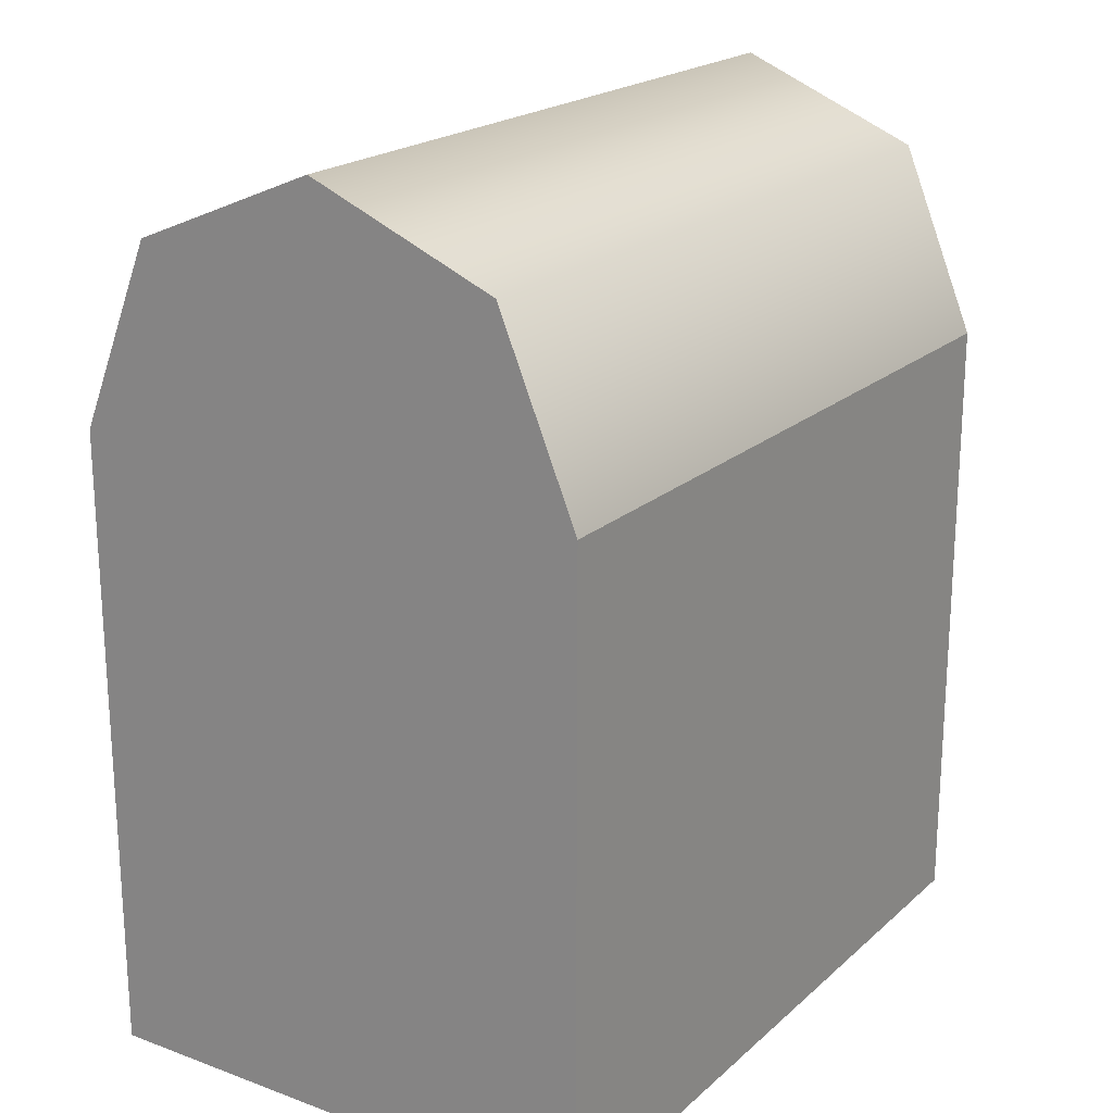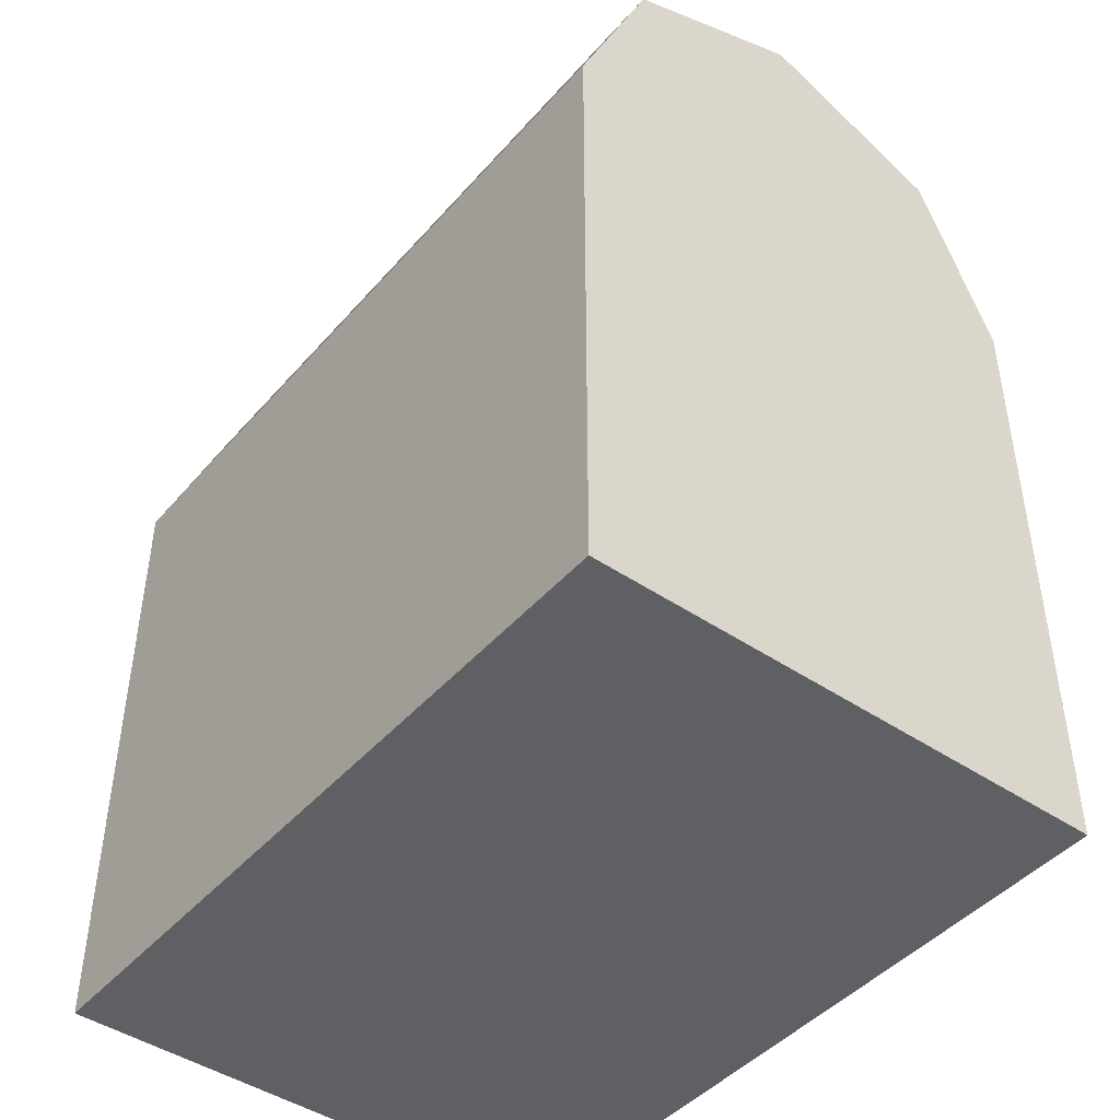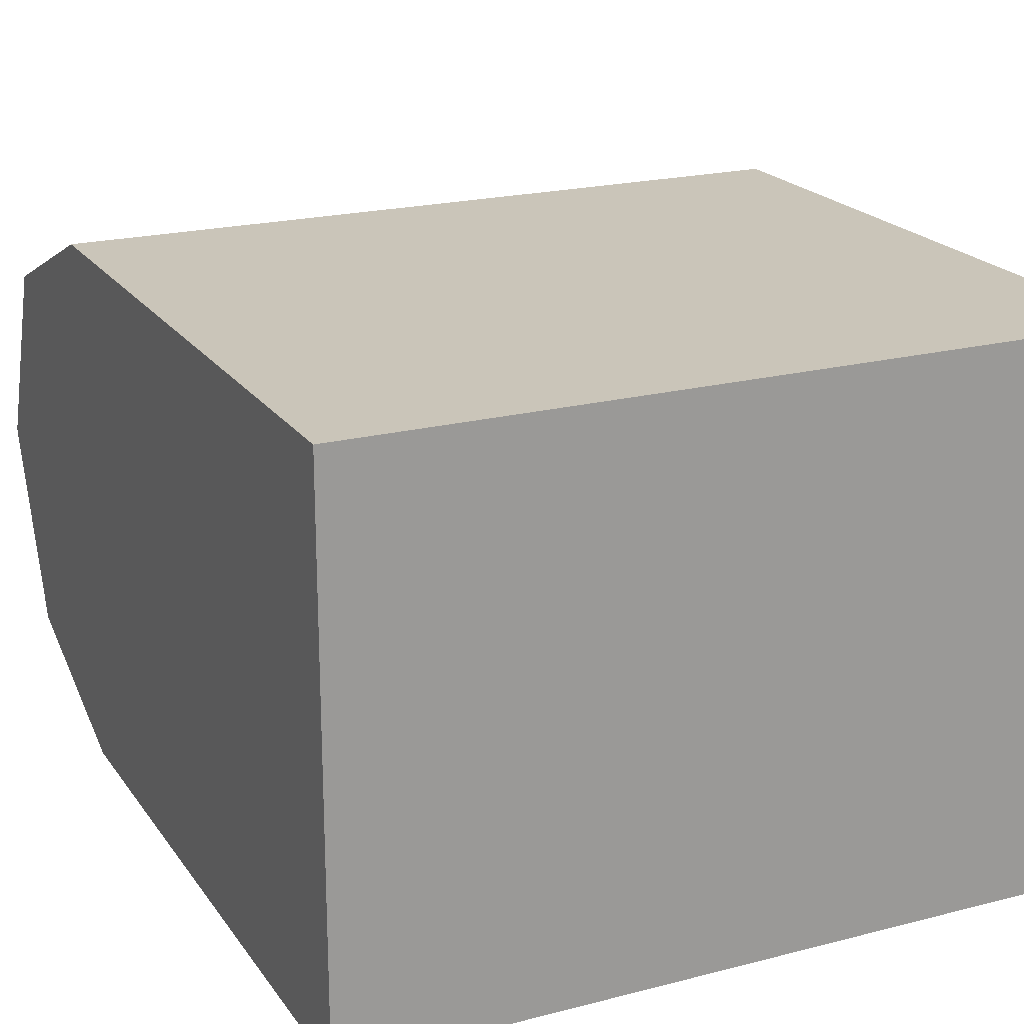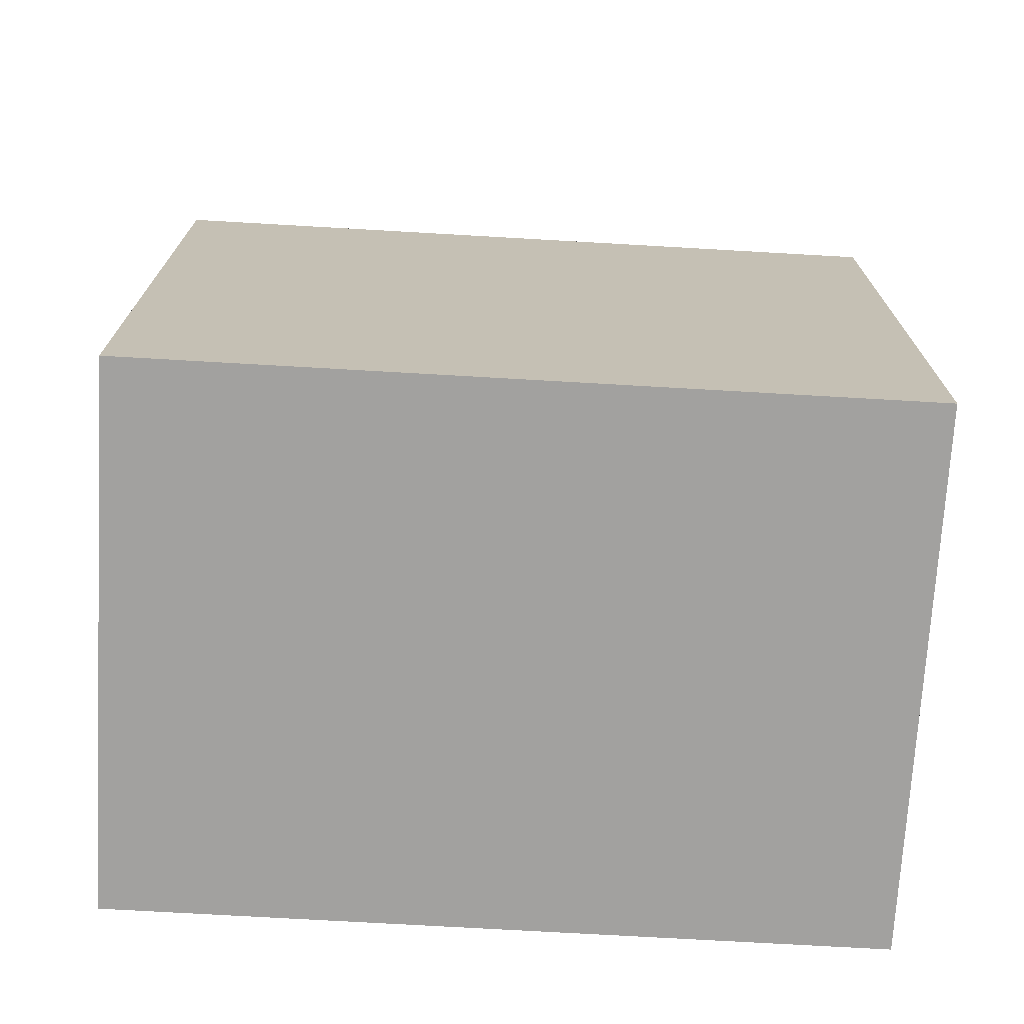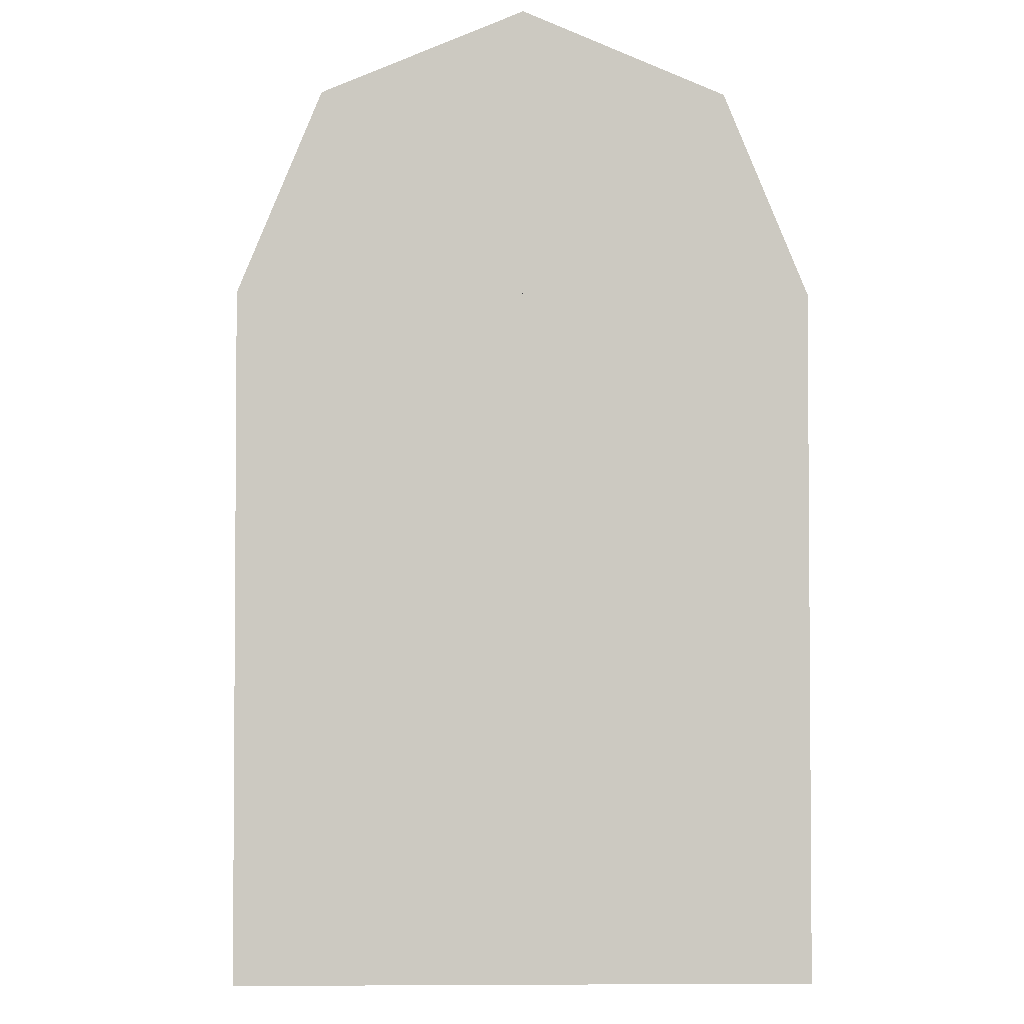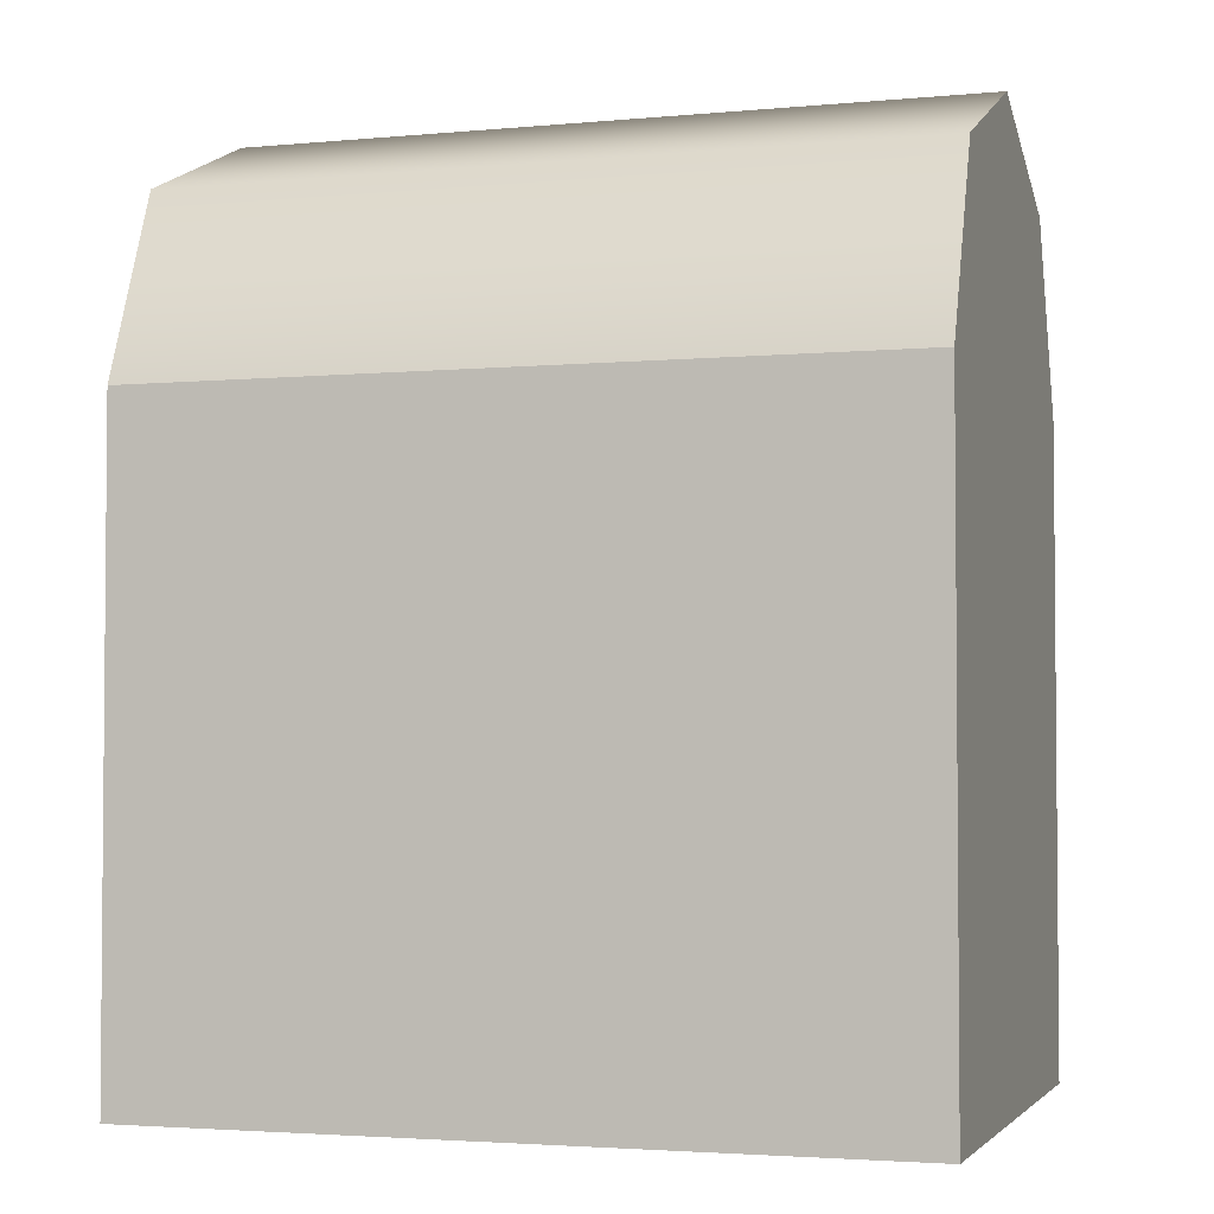
<metadata>
{"format":"obj","ext":"obj","renderer":"f3d","projection":"perspective","resolution":1024,"background":"white","views":[{"elev":20.6,"azim":-56.6,"up":"+Y"},{"elev":-45.0,"azim":-128.2,"up":"+Y"},{"elev":20.6,"azim":-25.1,"up":"+Z"},{"elev":-72.2,"azim":-3.3,"up":"+Y"},{"elev":-2.7,"azim":88.4,"up":"+Y"},{"elev":-3.0,"azim":-162.3,"up":"+Y"}]}
</metadata>
<code>
o Chest
g Chest
v -0.35 -0.3 0.25
v 0.35 -0.3 0.25
v -0.35 0.3 0.25
v 0.35 0.3 0.25
v 0.35 -0.3 0.25
v 0.35 -0.3 -0.25
v 0.35 0.3 0.25
v 0.35 0.3 -0.25
v 0.35 -0.3 -0.25
v -0.35 -0.3 -0.25
v 0.35 0.3 -0.25
v -0.35 0.3 -0.25
v -0.35 -0.3 -0.25
v -0.35 -0.3 0.25
v -0.35 0.3 -0.25
v -0.35 0.3 0.25
v -0.35 0.3 0.25
v 0.35 0.3 0.25
v -0.35 0.3 -0.25
v 0.35 0.3 -0.25
v -0.35 -0.3 -0.25
v 0.35 -0.3 -0.25
v -0.35 -0.3 0.25
v 0.35 -0.3 0.25
g Chest
f 1 2 3
f 2 4 3
f 5 6 7
f 6 8 7
f 9 10 11
f 10 12 11
f 13 14 15
f 14 16 15
f 17 18 19
f 18 20 19
f 21 22 23
f 22 24 23
g Lid
v 0.35 0.55 0
v -0.35 0.55 0
v 0.35 0.4768 0.1768
v -0.35 0.4768 0.1768
v 0.35 0.4768 0.1768
v -0.35 0.4768 0.1768
v 0.35 0.3 0.25
v -0.35 0.3 0.25
v 0.35 0.3 -0.25
v -0.35 0.3 -0.25
v 0.35 0.4768 -0.1768
v -0.35 0.4768 -0.1768
v 0.35 0.4768 -0.1768
v -0.35 0.4768 -0.1768
v 0.35 0.55 0
v -0.35 0.55 0
v 0.35 0.4768 0.1768
v 0.35 0.3 0
v 0.35 0.55 0
v 0.35 0.3 0.25
v 0.35 0.4768 -0.1768
v 0.35 0.3 -0.25
v -0.35 0.55 0
v -0.35 0.3 0
v -0.35 0.4768 0.1768
v -0.35 0.3 0.25
v -0.35 0.3 -0.25
v -0.35 0.4768 -0.1768
v -0.35 0.3 0
v 0.35 0.3 -0.25
v 0.35 0.3 0
v -0.35 0.3 -0.25
v -0.35 0.3 0.25
v 0.35 0.3 0.25
g Lid
f 25 26 27
f 26 28 27
f 29 30 31
f 30 32 31
f 33 34 35
f 34 36 35
f 37 38 39
f 38 40 39
f 41 42 43
f 44 42 41
f 45 42 46
f 43 42 45
f 47 48 49
f 49 48 50
f 51 48 52
f 52 48 47
f 53 54 55
f 53 56 54
f 57 55 58
f 57 53 55

</code>
